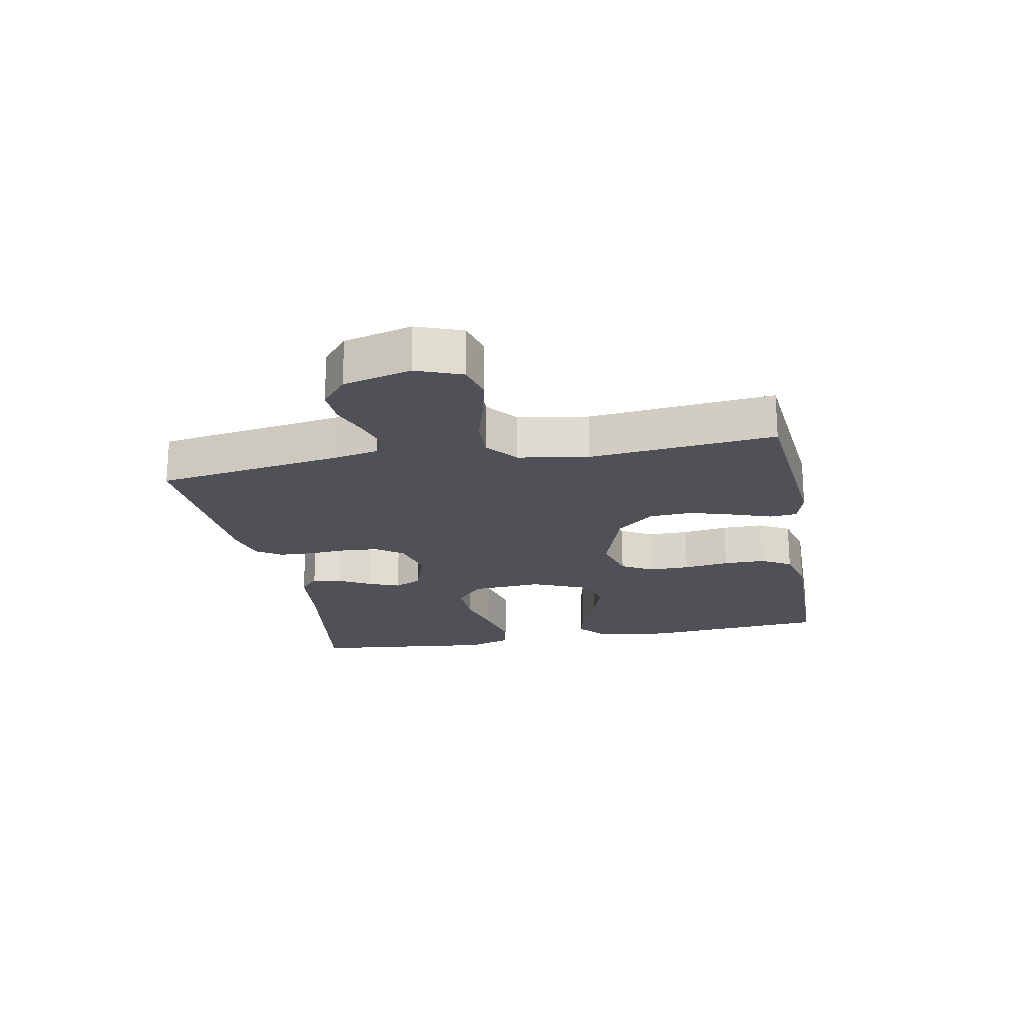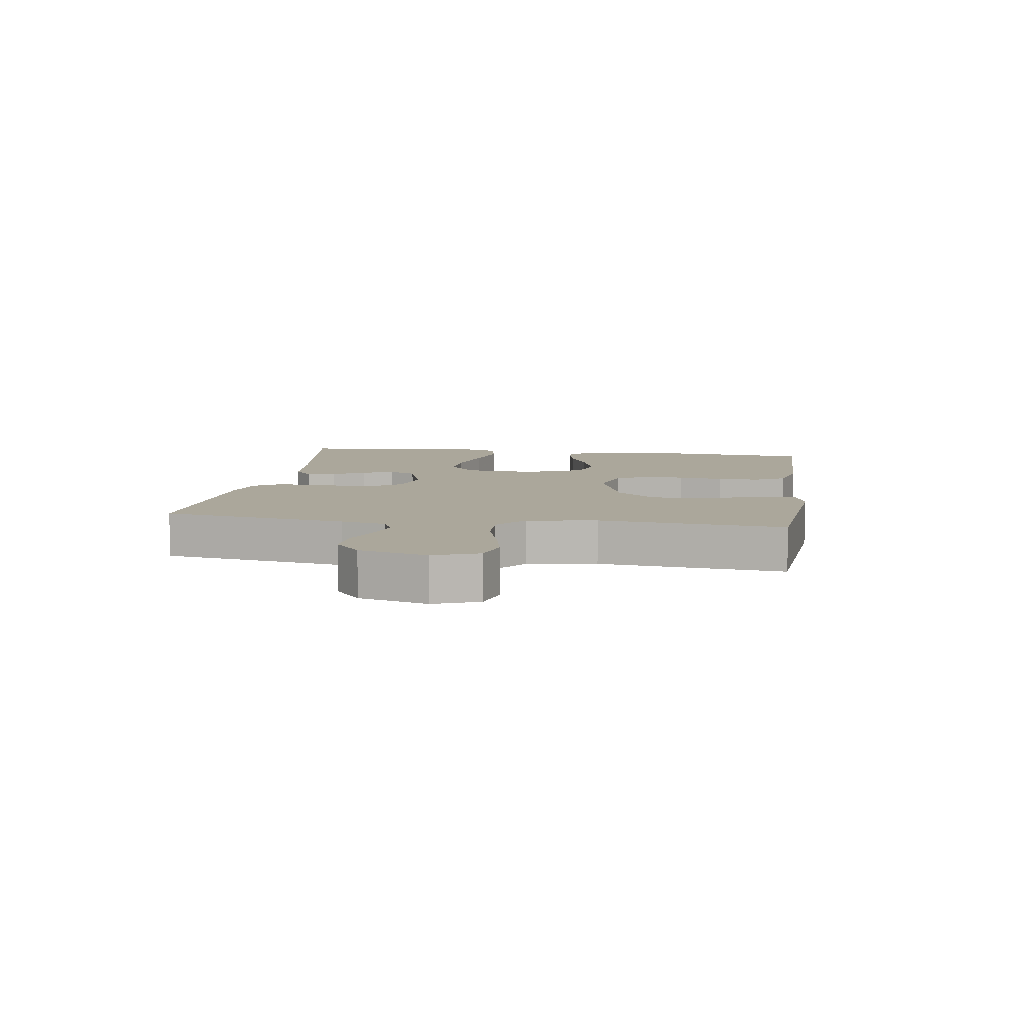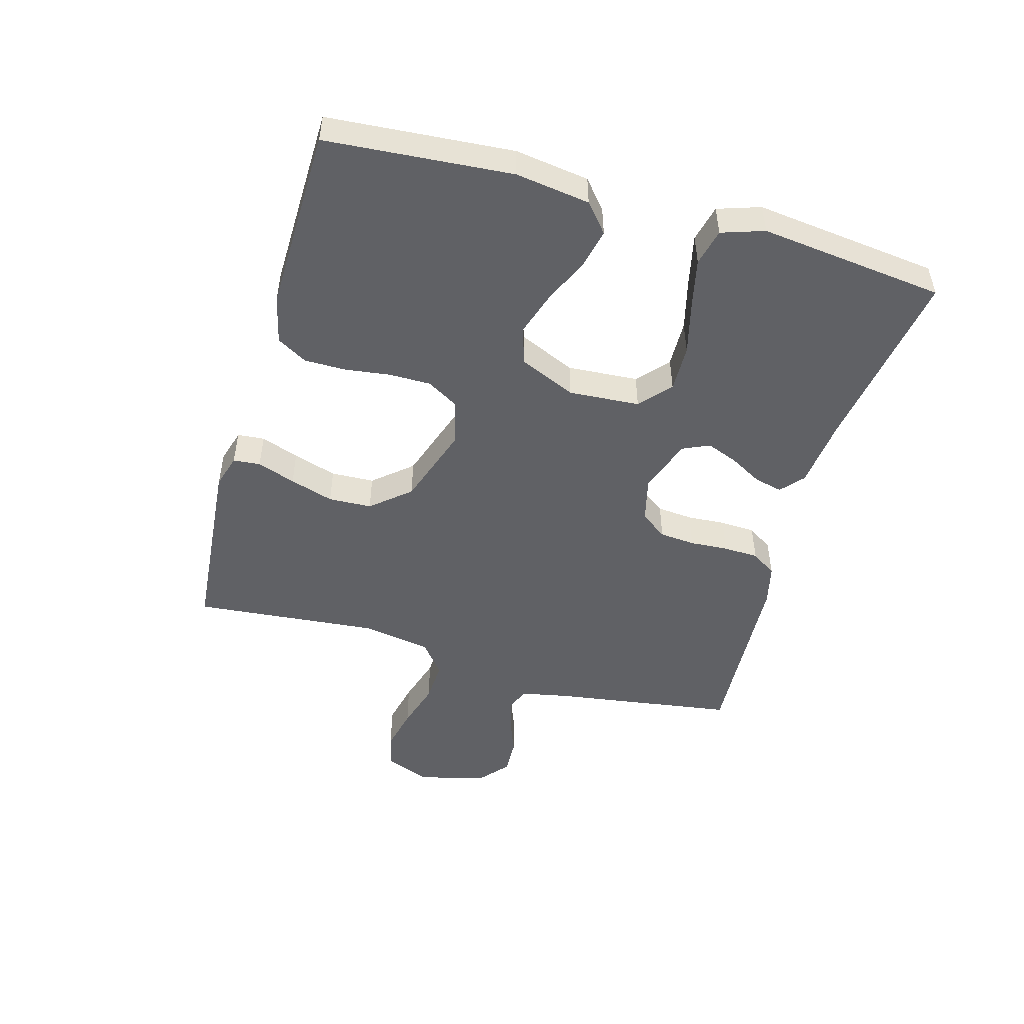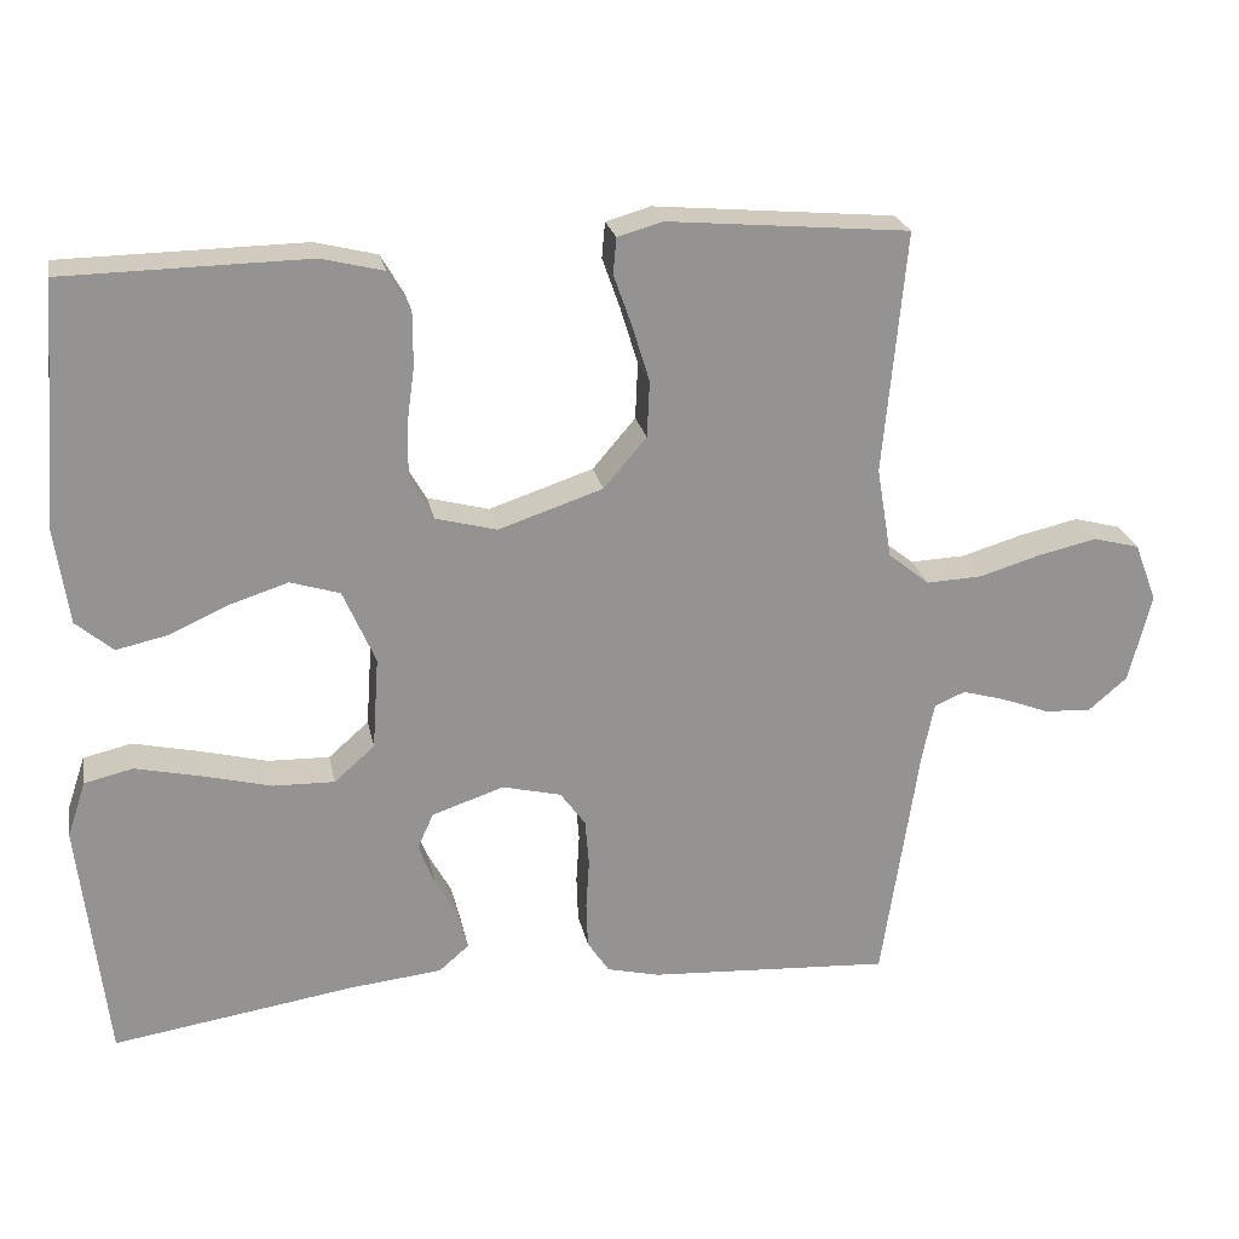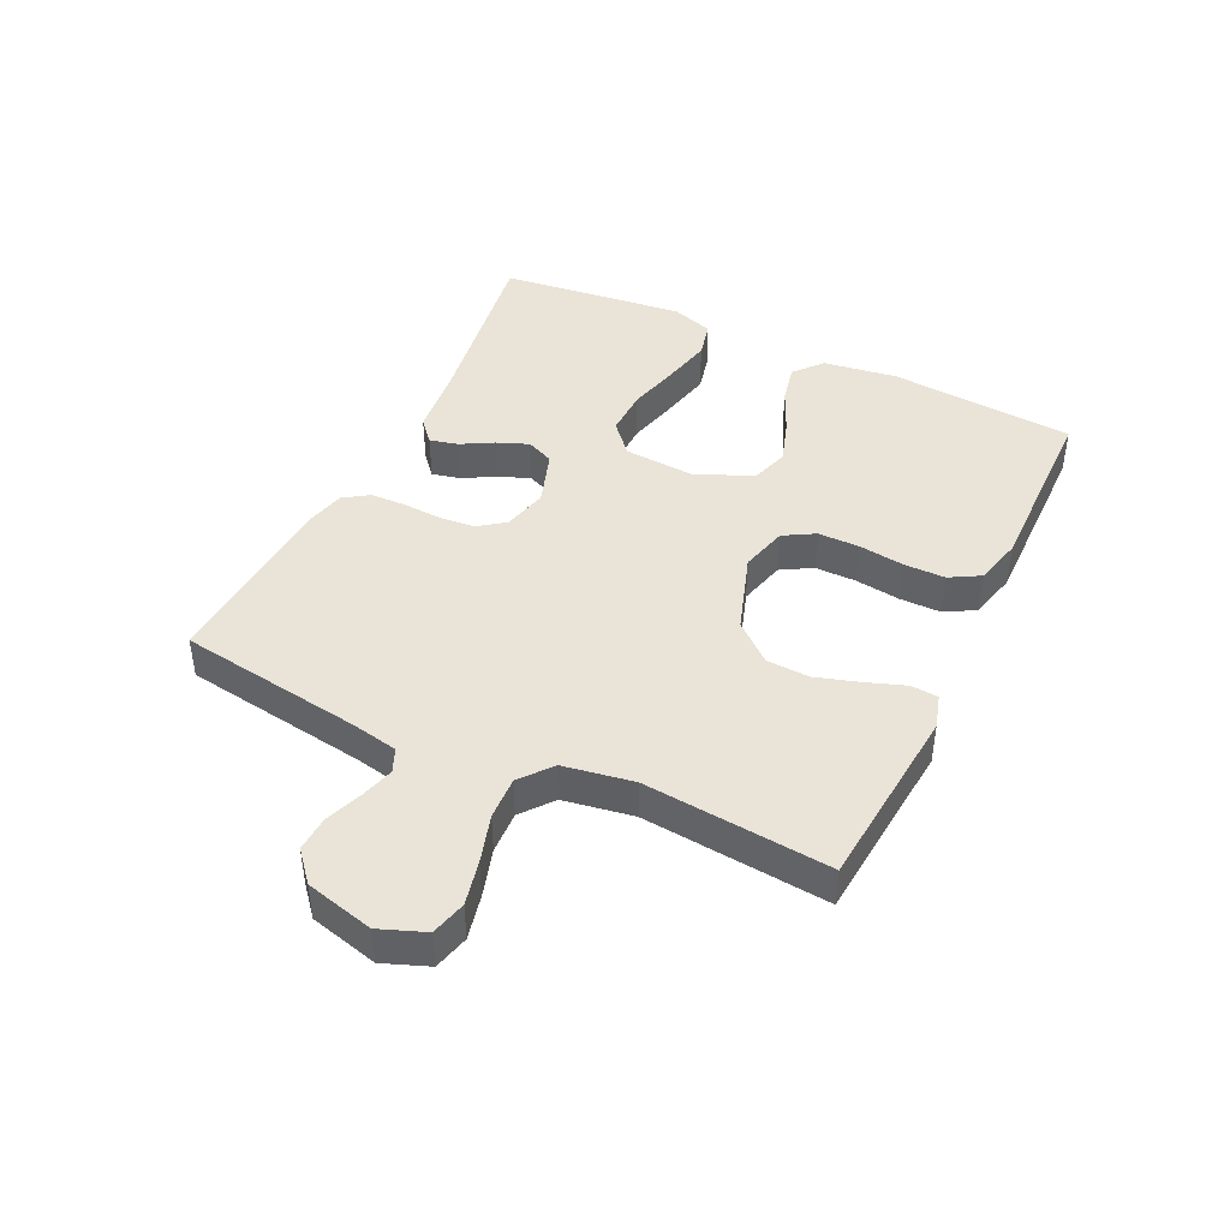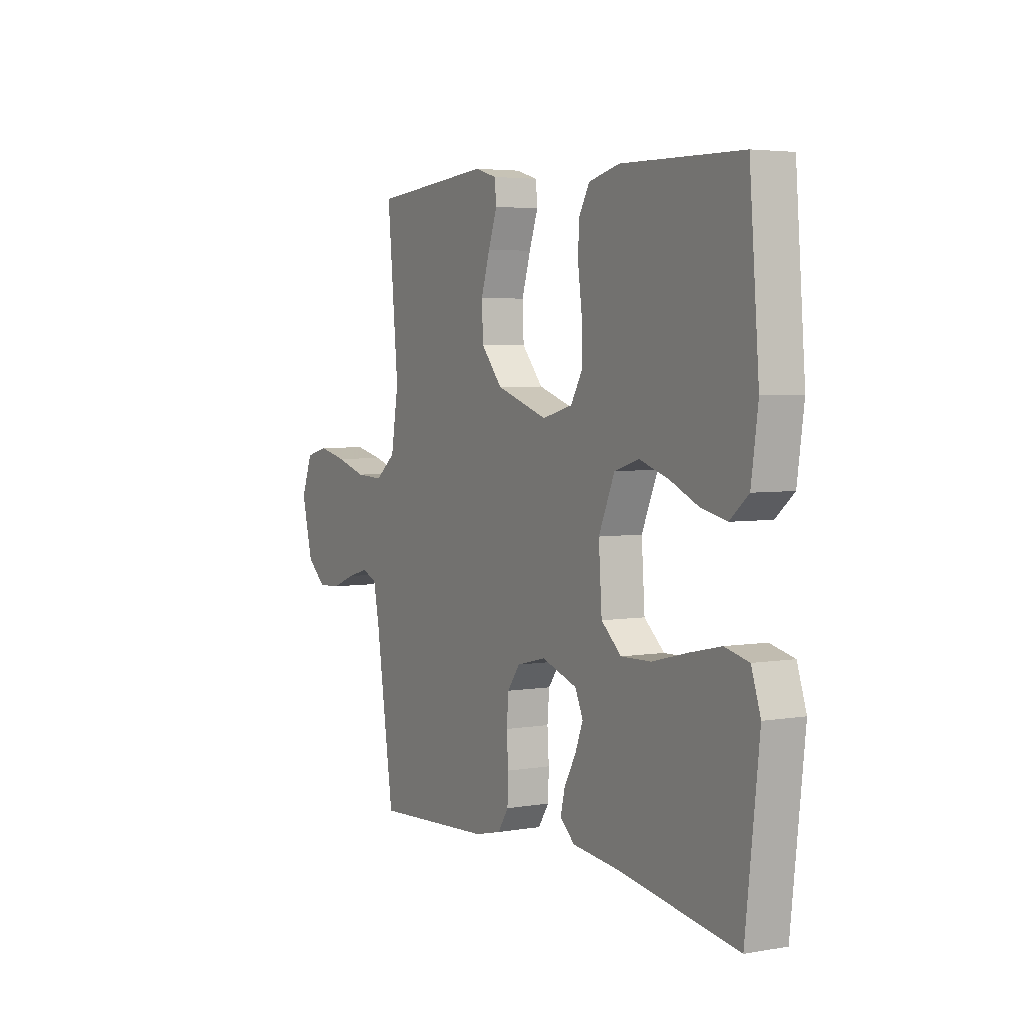
<metadata>
{"format":"obj","ext":"obj","renderer":"f3d","projection":"perspective","resolution":1024,"background":"white","views":[{"elev":-20.4,"azim":-79.1,"up":"+Y"},{"elev":8.1,"azim":-81.3,"up":"+Y"},{"elev":-49.3,"azim":74.1,"up":"+Y"},{"elev":23.5,"azim":168.8,"up":"+Z"},{"elev":43.3,"azim":-64.5,"up":"+Y"},{"elev":4.1,"azim":60.7,"up":"+Z"}]}
</metadata>
<code>
v 0.5 0.07 0.5
v 0.524 0.07 0.2
v 0.507 0.07 0.08
v 0.461 0.07 0.041
v 0.397 0.07 0.055
v 0.324 0.07 0.088
v 0.252 0.07 0.111
v 0.191 0.07 0.092
v 0.151 0.07 0
v 0.159 0.07 -0.115
v 0.209 0.07 -0.159
v 0.285 0.07 -0.157
v 0.371 0.07 -0.135
v 0.451 0.07 -0.117
v 0.511 0.07 -0.131
v 0.534 0.07 -0.2
v 0.5 0.07 -0.5
v 0.2 0.07 -0.454
v 0.086 0.07 -0.442
v 0.049 0.07 -0.41
v 0.06 0.07 -0.364
v 0.089 0.07 -0.312
v 0.109 0.07 -0.261
v 0.089 0.07 -0.217
v 0 0.07 -0.187
v -0.073 0.07 -0.205
v -0.104 0.07 -0.248
v -0.109 0.07 -0.306
v -0.105 0.07 -0.368
v -0.107 0.07 -0.425
v -0.134 0.07 -0.466
v -0.2 0.07 -0.482
v -0.5 0.07 -0.5
v -0.545 0.07 -0.2
v -0.56 0.07 -0.126
v -0.598 0.07 -0.11
v -0.651 0.07 -0.125
v -0.711 0.07 -0.148
v -0.769 0.07 -0.151
v -0.817 0.07 -0.11
v -0.845 0.07 0
v -0.817 0.07 0.073
v -0.76 0.07 0.088
v -0.688 0.07 0.072
v -0.611 0.07 0.049
v -0.542 0.07 0.046
v -0.491 0.07 0.087
v -0.472 0.07 0.2
v -0.5 0.07 0.5
v -0.2 0.07 0.527
v -0.145 0.07 0.511
v -0.141 0.07 0.467
v -0.163 0.07 0.405
v -0.185 0.07 0.334
v -0.182 0.07 0.264
v -0.129 0.07 0.202
v 0 0.07 0.159
v 0.076 0.07 0.179
v 0.105 0.07 0.229
v 0.105 0.07 0.296
v 0.095 0.07 0.37
v 0.095 0.07 0.437
v 0.123 0.07 0.486
v 0.2 0.07 0.505
v 0.5 0 0.5
v 0.524 0 0.2
v 0.507 0 0.08
v 0.461 0 0.041
v 0.397 0 0.055
v 0.324 0 0.088
v 0.252 0 0.111
v 0.191 0 0.092
v 0.151 0 0
v 0.159 0 -0.115
v 0.209 0 -0.159
v 0.285 0 -0.157
v 0.371 0 -0.135
v 0.451 0 -0.117
v 0.511 0 -0.131
v 0.534 0 -0.2
v 0.5 0 -0.5
v 0.2 0 -0.454
v 0.086 0 -0.442
v 0.049 0 -0.41
v 0.06 0 -0.364
v 0.089 0 -0.312
v 0.109 0 -0.261
v 0.089 0 -0.217
v 0 0 -0.187
v -0.073 0 -0.205
v -0.104 0 -0.248
v -0.109 0 -0.306
v -0.105 0 -0.368
v -0.107 0 -0.425
v -0.134 0 -0.466
v -0.2 0 -0.482
v -0.5 0 -0.5
v -0.545 0 -0.2
v -0.56 0 -0.126
v -0.598 0 -0.11
v -0.651 0 -0.125
v -0.711 0 -0.148
v -0.769 0 -0.151
v -0.817 0 -0.11
v -0.845 0 0
v -0.817 0 0.073
v -0.76 0 0.088
v -0.688 0 0.072
v -0.611 0 0.049
v -0.542 0 0.046
v -0.491 0 0.087
v -0.472 0 0.2
v -0.5 0 0.5
v -0.2 0 0.527
v -0.145 0 0.511
v -0.141 0 0.467
v -0.163 0 0.405
v -0.185 0 0.334
v -0.182 0 0.264
v -0.129 0 0.202
v 0 0 0.159
v 0.076 0 0.179
v 0.105 0 0.229
v 0.105 0 0.296
v 0.095 0 0.37
v 0.095 0 0.437
v 0.123 0 0.486
v 0.2 0 0.505
f 4 5 6
f 3 4 6
f 2 3 6
f 1 2 6
f 64 1 6
f 63 64 6
f 62 63 6
f 61 62 6
f 60 61 6
f 59 60 6 7
f 58 59 7 8
f 57 58 8 9
f 56 57 9 10
f 51 52 53
f 50 51 53
f 49 50 53
f 48 49 53
f 47 48 53 54
f 43 44 45
f 42 43 45
f 41 42 45
f 40 41 45
f 39 40 45
f 38 39 45
f 37 38 45
f 36 37 45 46
f 35 36 46 47
f 32 33 34
f 31 32 34
f 30 31 34
f 29 30 34
f 28 29 34
f 34 35 47
f 28 34 47
f 27 28 47
f 20 21 22
f 19 20 22
f 18 19 22
f 18 22 23
f 17 18 23
f 16 17 23
f 15 16 23
f 14 15 23
f 13 14 23
f 12 13 23
f 11 12 23 24
f 47 54 55
f 47 55 56
f 27 47 56
f 26 27 56
f 25 26 56 10
f 10 11 24 25
f 70 69 68
f 70 68 67
f 70 67 66
f 70 66 65
f 70 65 128
f 70 128 127
f 70 127 126
f 70 126 125
f 70 125 124
f 71 70 124 123
f 72 71 123 122
f 73 72 122 121
f 74 73 121 120
f 117 116 115
f 117 115 114
f 117 114 113
f 117 113 112
f 118 117 112 111
f 109 108 107
f 109 107 106
f 109 106 105
f 109 105 104
f 109 104 103
f 109 103 102
f 109 102 101
f 110 109 101 100
f 111 110 100 99
f 98 97 96
f 98 96 95
f 98 95 94
f 98 94 93
f 98 93 92
f 111 99 98
f 111 98 92
f 111 92 91
f 86 85 84
f 86 84 83
f 86 83 82
f 87 86 82
f 87 82 81
f 87 81 80
f 87 80 79
f 87 79 78
f 87 78 77
f 87 77 76
f 88 87 76 75
f 119 118 111
f 120 119 111
f 120 111 91
f 120 91 90
f 74 120 90 89
f 89 88 75 74
f 1 65 66 2
f 2 66 67 3
f 3 67 68 4
f 4 68 69 5
f 5 69 70 6
f 6 70 71 7
f 7 71 72 8
f 8 72 73 9
f 9 73 74 10
f 10 74 75 11
f 11 75 76 12
f 12 76 77 13
f 13 77 78 14
f 14 78 79 15
f 15 79 80 16
f 16 80 81 17
f 17 81 82 18
f 18 82 83 19
f 19 83 84 20
f 20 84 85 21
f 21 85 86 22
f 22 86 87 23
f 23 87 88 24
f 24 88 89 25
f 25 89 90 26
f 26 90 91 27
f 27 91 92 28
f 28 92 93 29
f 29 93 94 30
f 30 94 95 31
f 31 95 96 32
f 32 96 97 33
f 33 97 98 34
f 34 98 99 35
f 35 99 100 36
f 36 100 101 37
f 37 101 102 38
f 38 102 103 39
f 39 103 104 40
f 40 104 105 41
f 41 105 106 42
f 42 106 107 43
f 43 107 108 44
f 44 108 109 45
f 45 109 110 46
f 46 110 111 47
f 47 111 112 48
f 48 112 113 49
f 49 113 114 50
f 50 114 115 51
f 51 115 116 52
f 52 116 117 53
f 53 117 118 54
f 54 118 119 55
f 55 119 120 56
f 56 120 121 57
f 57 121 122 58
f 58 122 123 59
f 59 123 124 60
f 60 124 125 61
f 61 125 126 62
f 62 126 127 63
f 63 127 128 64
f 64 128 65 1

</code>
